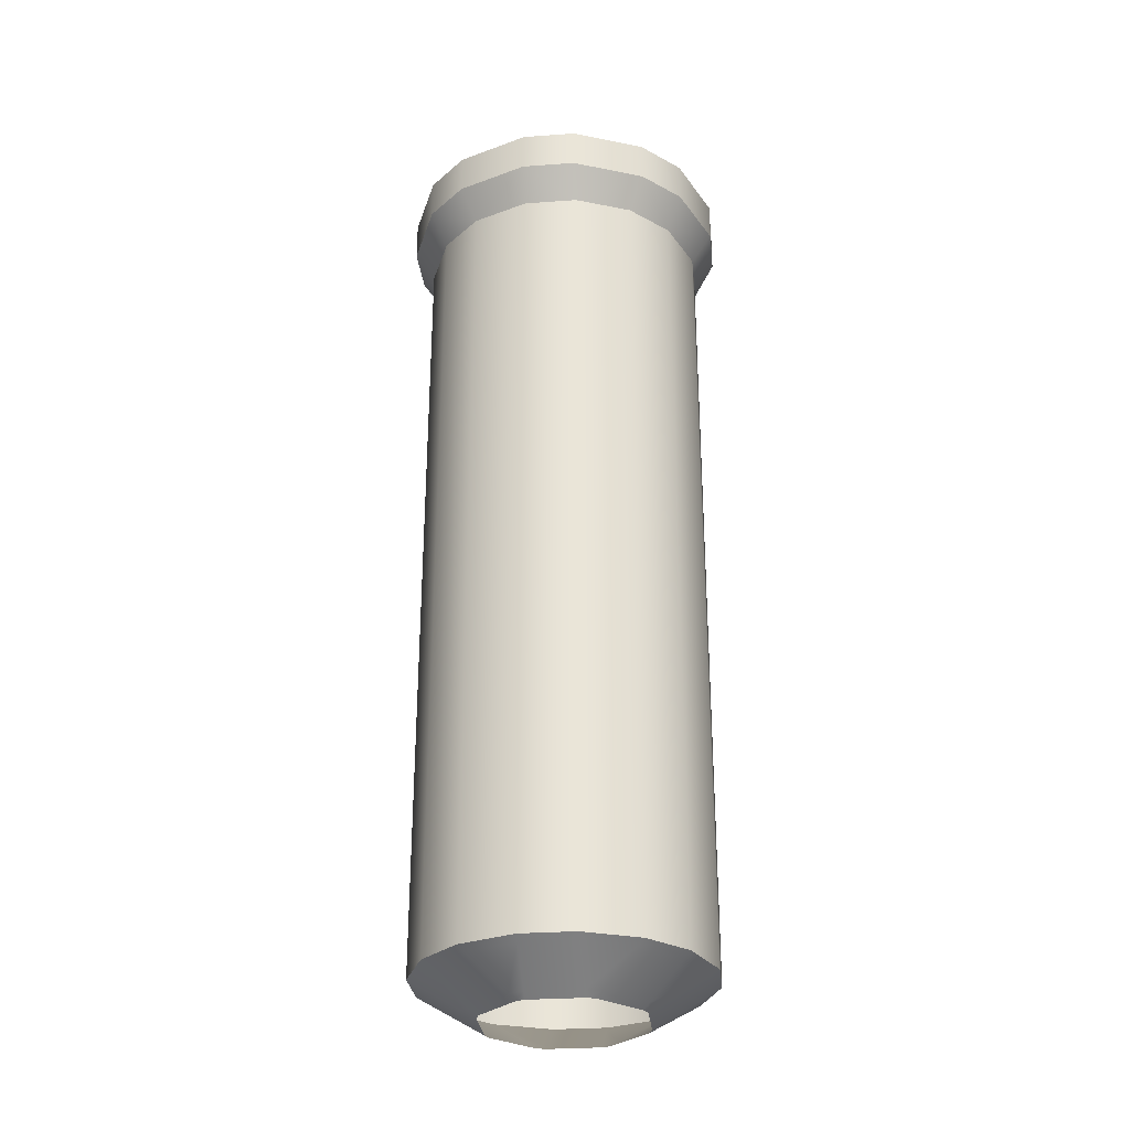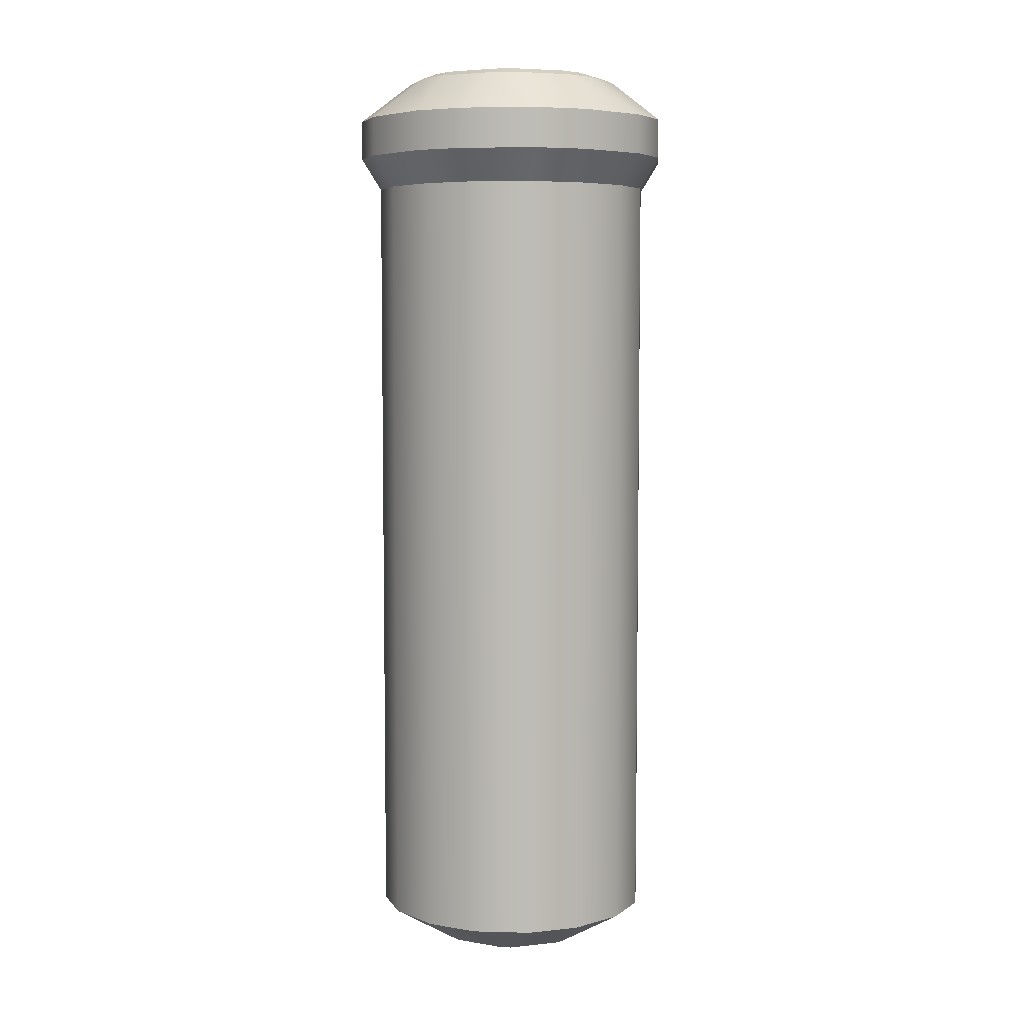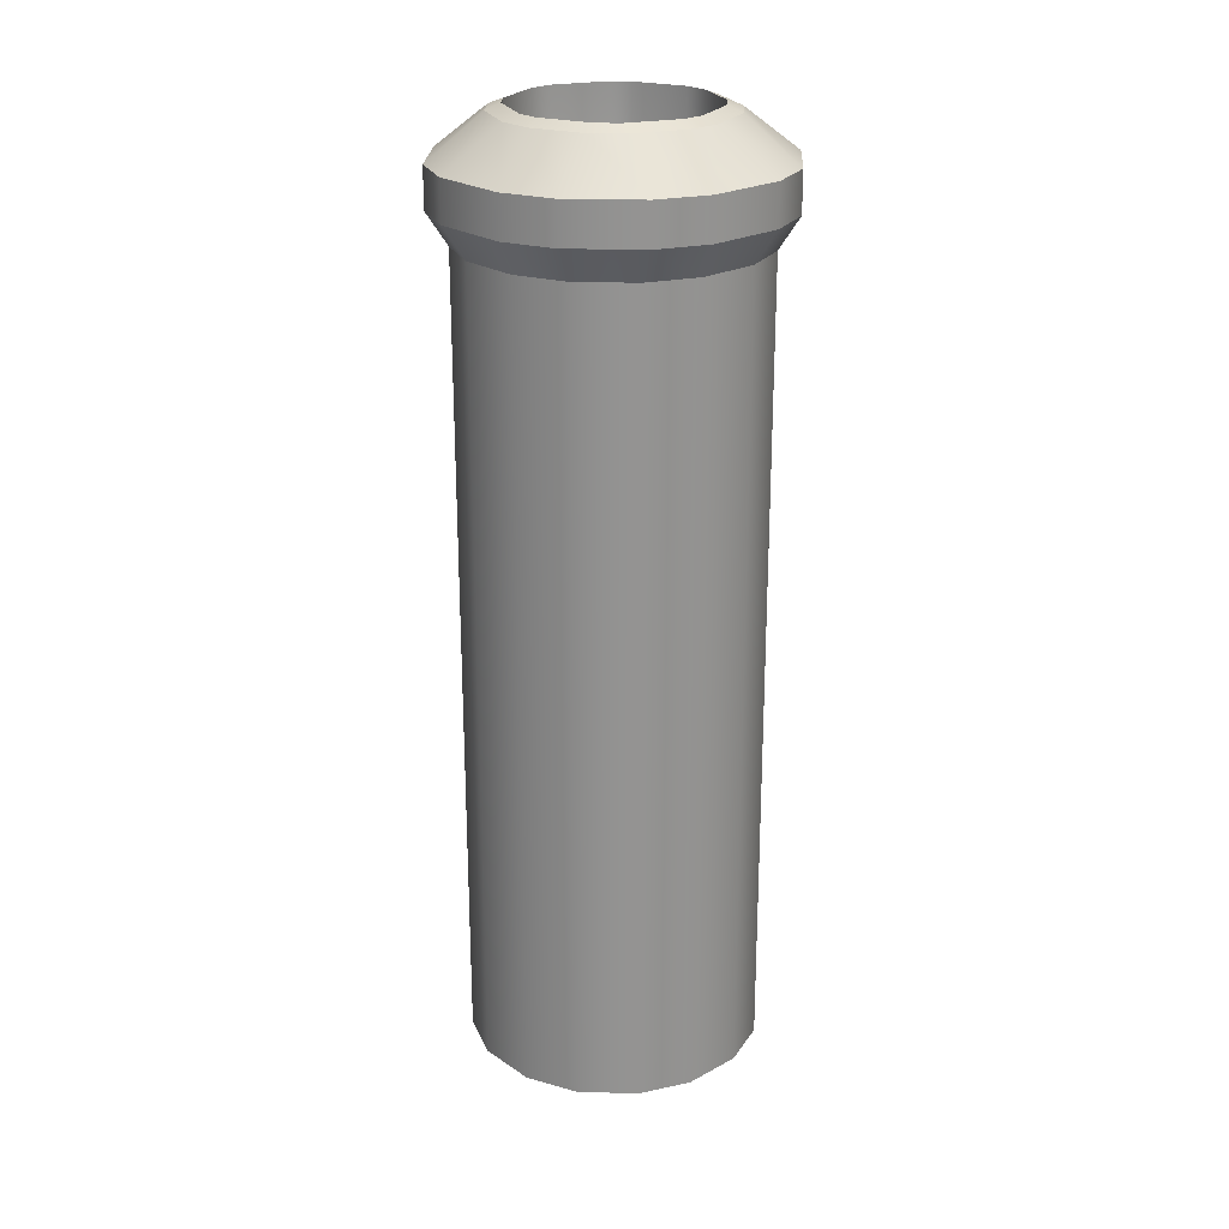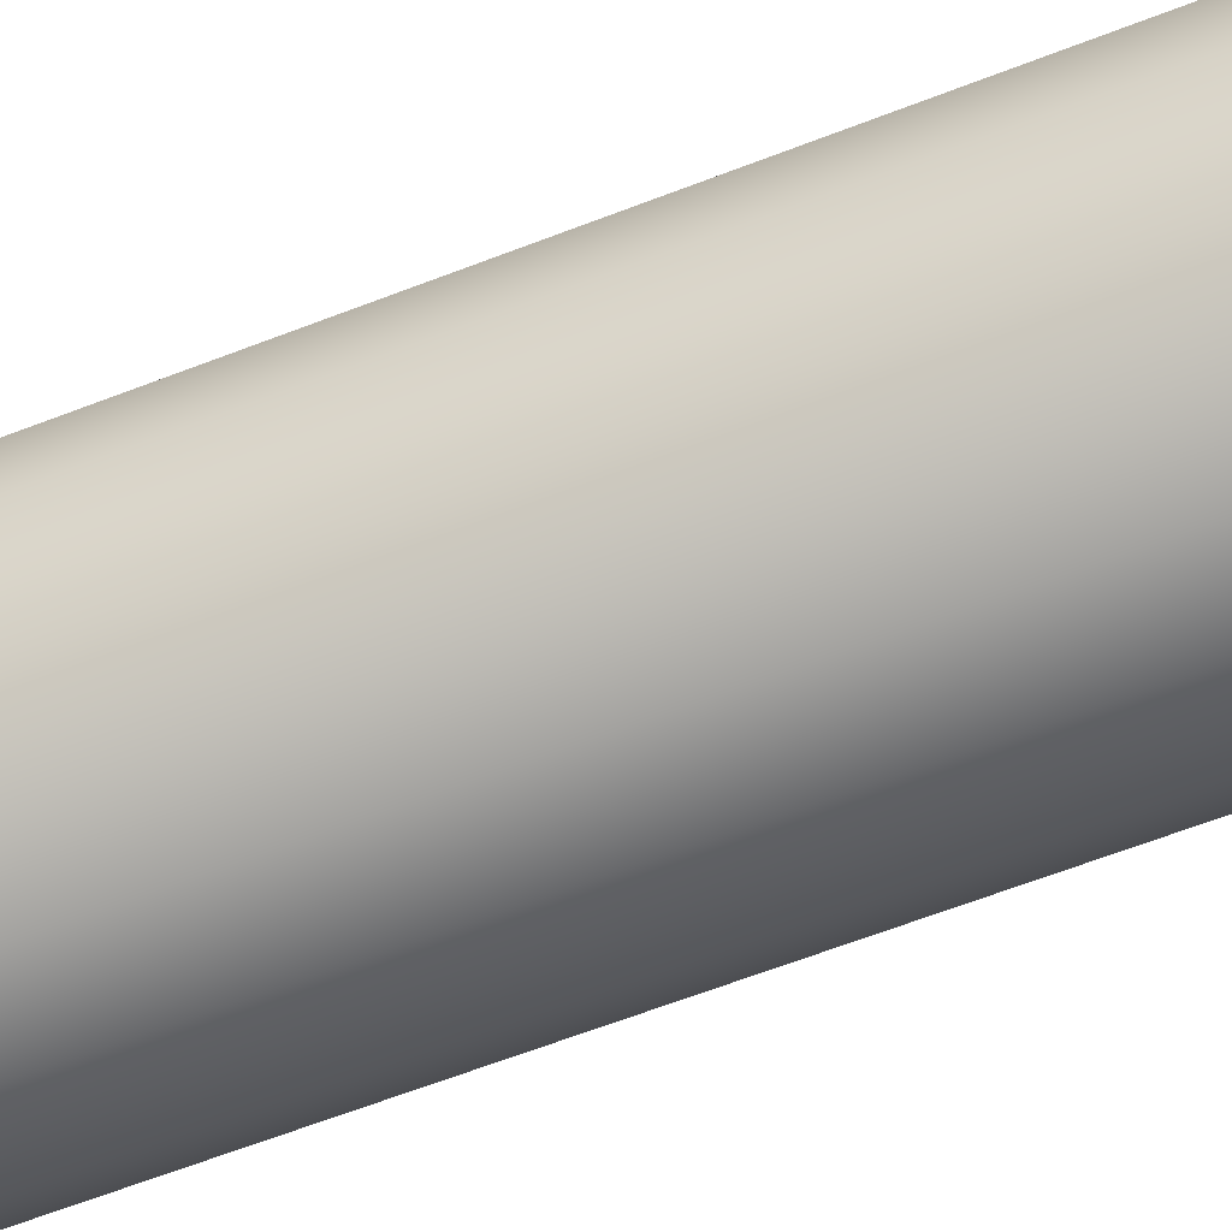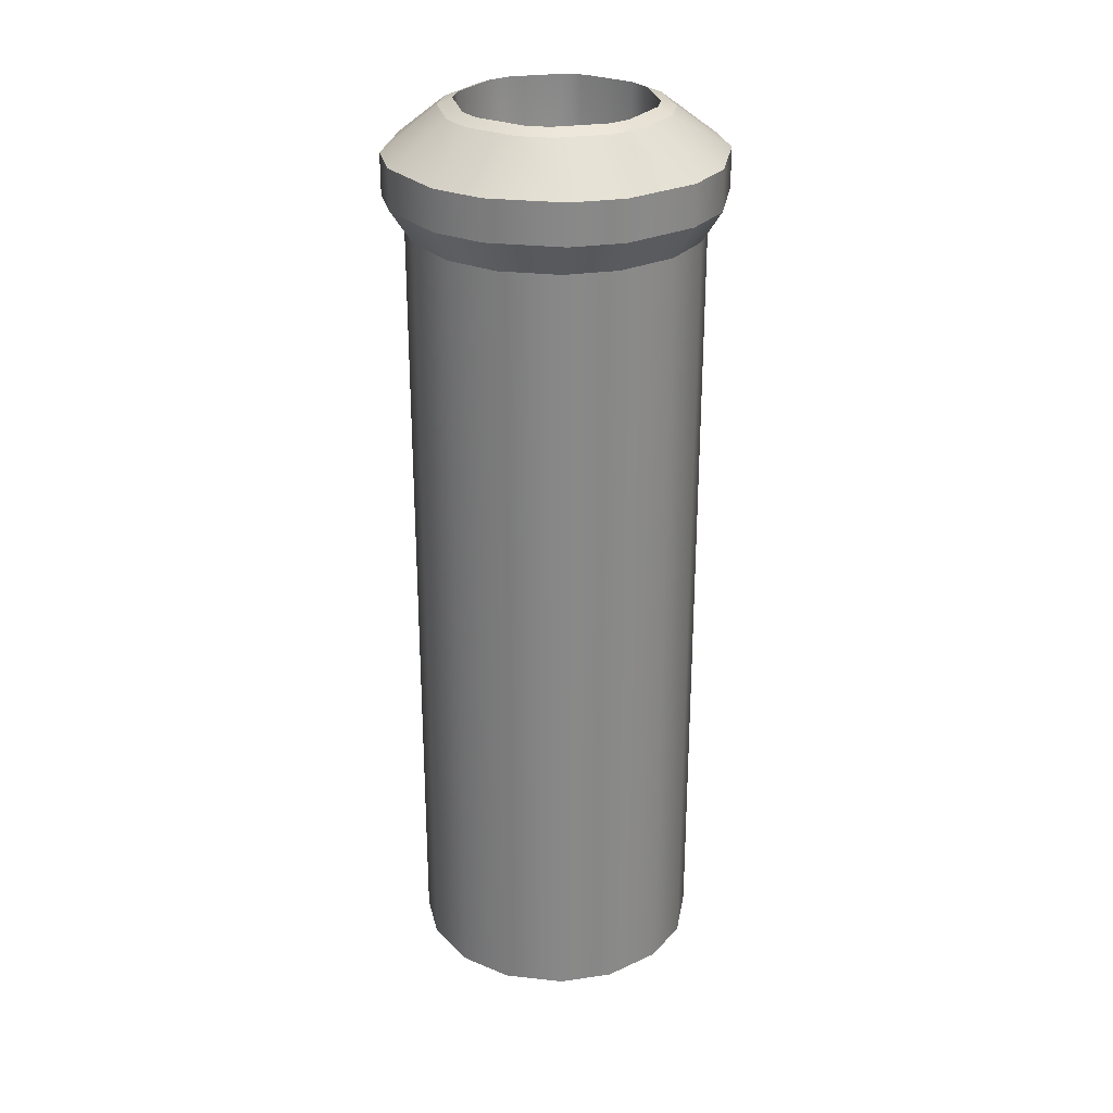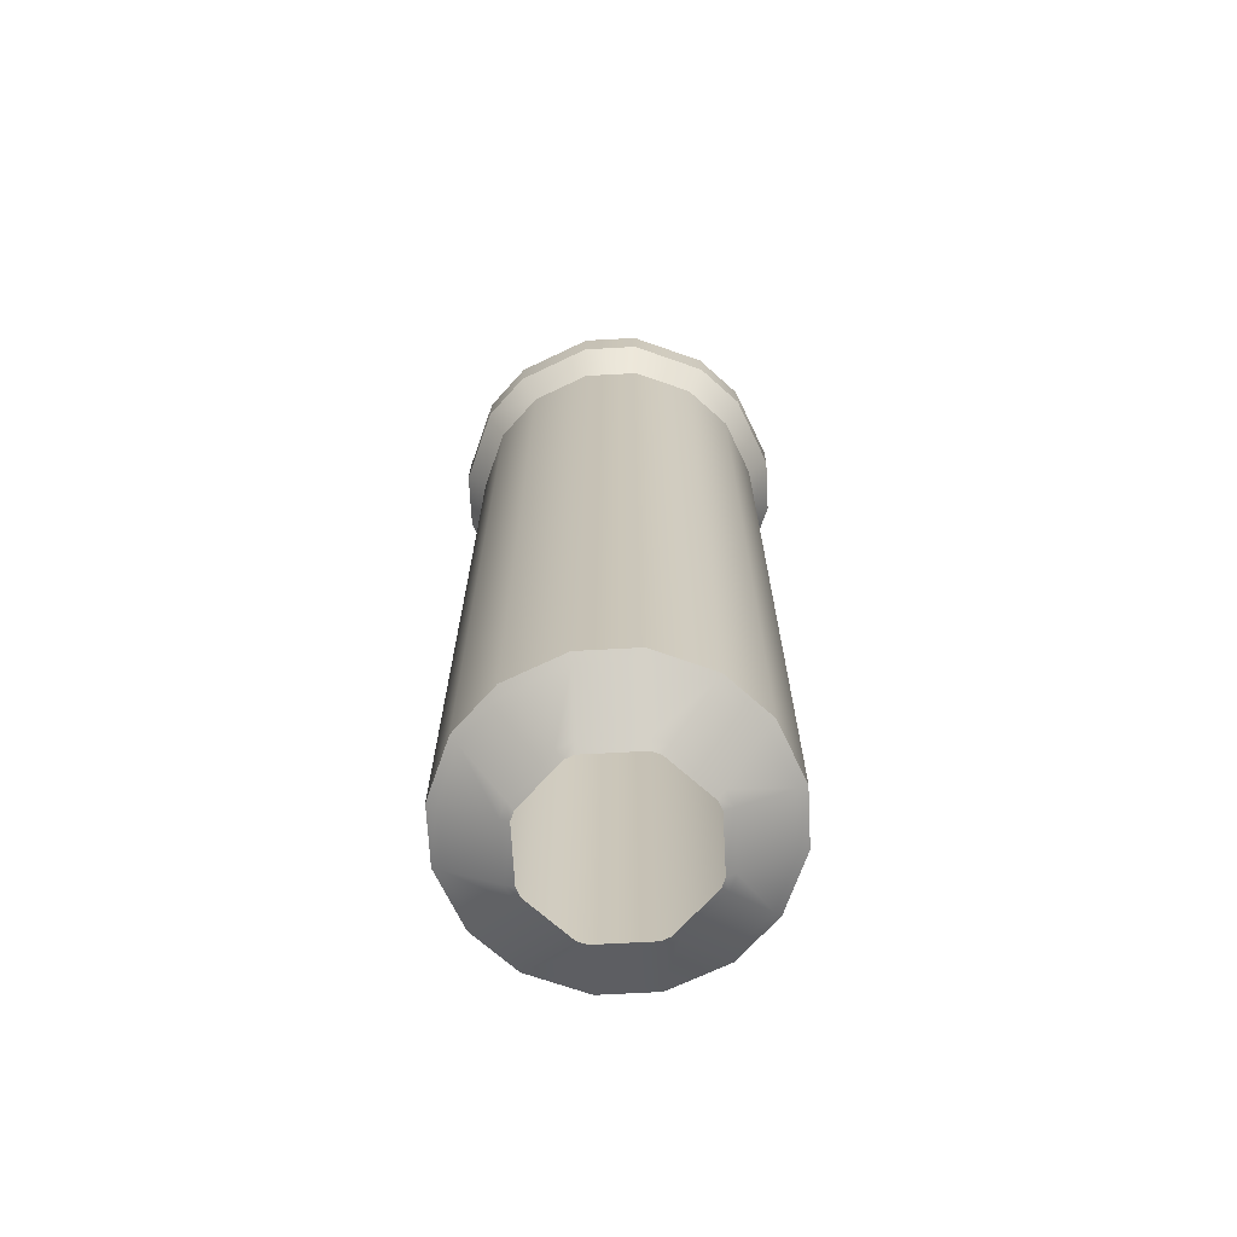
<metadata>
{"format":"obj","ext":"obj","renderer":"f3d","projection":"perspective","resolution":1024,"background":"white","views":[{"elev":-29.4,"azim":-128.9,"up":"+Z"},{"elev":5.8,"azim":117.0,"up":"+Z"},{"elev":23.6,"azim":160.4,"up":"+Z"},{"elev":-62.6,"azim":111.6,"up":"+Y"},{"elev":27.4,"azim":77.3,"up":"+Z"},{"elev":-69.3,"azim":93.1,"up":"+Z"}]}
</metadata>
<code>
o BV_Barrel1_BC_Verticle_Sphere.026
v -0.03906 0.01887 -0.4715
v -0.01887 0.03906 -0.4715
v -0.04225 0.02207 -0.4688
v -0.04096 0.01428 -0.4715
v -0.04096 -0.01428 -0.4715
v -0.04548 0.01427 -0.4688
v -0.07082 0.01423 -0.4541
v -0.04548 -0.01427 -0.4688
v -0.07082 -0.01423 -0.4541
v -0.04225 -0.02207 -0.4688
v -0.06015 -0.04002 -0.4541
v -0.02207 -0.04225 -0.4688
v -0.03906 -0.01887 -0.4715
v -0.01887 -0.03906 -0.4715
v -0.01428 -0.04096 -0.4715
v 0.01428 -0.04096 -0.4715
v -0.01427 -0.04548 -0.4688
v -0.01423 -0.07082 -0.4541
v 0.01427 -0.04548 -0.4688
v 0.01423 -0.07082 -0.4541
v 0.02207 -0.04225 -0.4688
v 0.04002 -0.06015 -0.4541
v 0.04225 -0.02207 -0.4688
v 0.01887 -0.03906 -0.4715
v 0.03906 -0.01887 -0.4715
v 0.04096 -0.01428 -0.4715
v 0.04548 -0.01427 -0.4688
v 0.04096 0.01428 -0.4715
v 0.04548 0.01427 -0.4688
v 0.03906 0.01887 -0.4715
v 0.04225 0.02207 -0.4688
v 0.01887 0.03906 -0.4715
v 0.02207 0.04225 -0.4688
v 0.01428 0.04096 -0.4715
v 0.01427 0.04548 -0.4688
v -0.01428 0.04096 -0.4715
v -0.01427 0.04548 -0.4688
v -0.01423 0.07082 -0.4541
v -0.02207 0.04225 -0.4688
v -0.04002 0.06015 -0.4541
v -0.06015 0.04002 -0.4541
v -0.04326 0.06331 -0.4514
v -0.06331 0.04326 -0.4514
v -0.04331 0.0633 -0.03009
v -0.01418 0.07536 -0.4514
v 0.01418 0.07536 -0.4514
v -0.01414 0.07538 -0.03009
v 0.01414 0.07538 -0.03009
v -0.01411 0.08641 -0.01302
v 0.01411 0.08641 -0.01302
v -0.01411 0.08641 0.008281
v -0.05112 0.07108 -0.01302
v -0.07108 0.05112 -0.01302
v -0.05112 0.07108 0.008281
v -0.07108 0.05112 0.008281
v -0.03047 0.05044 0.03047
v -0.02489 0.04481 0.0335
v -0.05044 0.03047 0.03047
v -0.01412 0.05721 0.03047
v 0.01412 0.05721 0.03047
v -0.01409 0.04929 0.0335
v 0.01409 0.04929 0.0335
v -0.01405 0.0493 -0.1133
v 0.01405 0.0493 -0.1133
v -0.01404 0.0376 -0.1493
v -0.02492 0.0448 -0.1133
v -0.0448 0.02492 -0.1133
v -0.01666 0.03652 -0.1493
v -0.03652 0.01666 -0.1493
v -0.0376 0.01404 -0.1493
v -0.0376 -0.01404 -0.1493
v -0.0493 0.01405 -0.1133
v -0.0493 -0.01405 -0.1133
v -0.04929 0.01409 0.0335
v -0.04929 -0.01409 0.0335
v -0.05721 0.01412 0.03047
v -0.04481 0.02489 0.0335
v -0.05721 -0.01412 0.03047
v -0.08641 0.01411 0.008281
v -0.08641 -0.01411 0.008281
v -0.08641 0.01411 -0.01302
v -0.08641 -0.01411 -0.01302
v -0.07538 0.01414 -0.03009
v -0.07538 -0.01414 -0.03009
v -0.07536 0.01418 -0.4514
v -0.0633 0.04331 -0.03009
v -0.07536 -0.01418 -0.4514
v -0.06331 -0.04326 -0.4514
v -0.0633 -0.04331 -0.03009
v -0.04326 -0.06331 -0.4514
v -0.04331 -0.0633 -0.03009
v -0.04002 -0.06015 -0.4541
v -0.01418 -0.07536 -0.4514
v -0.01414 -0.07538 -0.03009
v 0.01418 -0.07536 -0.4514
v 0.01414 -0.07538 -0.03009
v 0.04326 -0.06331 -0.4514
v 0.04331 -0.0633 -0.03009
v 0.06331 -0.04326 -0.4514
v 0.0633 -0.04331 -0.03009
v 0.06015 -0.04002 -0.4541
v 0.07536 -0.01418 -0.4514
v 0.07538 -0.01414 -0.03009
v 0.07536 0.01418 -0.4514
v 0.07082 -0.01423 -0.4541
v 0.07082 0.01423 -0.4541
v 0.06015 0.04002 -0.4541
v 0.04002 0.06015 -0.4541
v 0.06331 0.04326 -0.4514
v 0.0633 0.04331 -0.03009
v 0.04326 0.06331 -0.4514
v 0.04331 0.0633 -0.03009
v 0.05112 0.07108 -0.01302
v 0.07108 0.05112 -0.01302
v 0.05112 0.07108 0.008281
v 0.07108 0.05112 0.008281
v 0.03047 0.05044 0.03047
v 0.01411 0.08641 0.008281
v 0.05044 0.03047 0.03047
v 0.02489 0.04481 0.0335
v 0.04481 0.02489 0.0335
v 0.02492 0.0448 -0.1133
v 0.0448 0.02492 -0.1133
v 0.01666 0.03652 -0.1493
v 0.03652 0.01666 -0.1493
v 0.01404 0.0376 -0.1493
v 0.0376 0.01404 -0.1493
v 0.0376 -0.01404 -0.1493
v 0.0493 0.01405 -0.1133
v 0.04929 0.01409 0.0335
v 0.0493 -0.01405 -0.1133
v 0.04929 -0.01409 0.0335
v 0.0448 -0.02492 -0.1133
v 0.02492 -0.0448 -0.1133
v 0.03652 -0.01666 -0.1493
v 0.04481 -0.02489 0.0335
v 0.02489 -0.04481 0.0335
v 0.05044 -0.03047 0.03047
v 0.03047 -0.05044 0.03047
v 0.07108 -0.05112 0.008281
v 0.05721 -0.01412 0.03047
v 0.05721 0.01412 0.03047
v 0.08641 -0.01411 0.008281
v 0.08641 0.01411 0.008281
v 0.08641 -0.01411 -0.01302
v 0.08641 0.01411 -0.01302
v 0.07108 -0.05112 -0.01302
v 0.05112 -0.07108 -0.01302
v 0.05112 -0.07108 0.008281
v 0.01411 -0.08641 -0.01302
v -0.01411 -0.08641 -0.01302
v 0.01411 -0.08641 0.008281
v -0.01411 -0.08641 0.008281
v 0.01412 -0.05721 0.03047
v -0.01412 -0.05721 0.03047
v 0.01409 -0.04929 0.0335
v -0.01409 -0.04929 0.0335
v 0.01405 -0.0493 -0.1133
v -0.01405 -0.0493 -0.1133
v 0.01404 -0.0376 -0.1493
v -0.01404 -0.0376 -0.1493
v 0.01666 -0.03652 -0.1493
v -0.01666 -0.03652 -0.1493
v -0.03652 -0.01666 -0.1493
v -0.02492 -0.0448 -0.1133
v -0.0448 -0.02492 -0.1133
v -0.02489 -0.04481 0.0335
v -0.04481 -0.02489 0.0335
v -0.03047 -0.05044 0.03047
v -0.05044 -0.03047 0.03047
v -0.05112 -0.07108 0.008281
v -0.05112 -0.07108 -0.01302
v -0.07108 -0.05112 0.008281
v -0.07108 -0.05112 -0.01302
v 0.07538 0.01414 -0.03009
v 0.01423 0.07082 -0.4541
f 1 3 39 2
f 1 4 6 3
f 5 8 6 4
f 7 6 8 9
f 7 41 3 6
f 11 9 8 10
f 5 13 10 8
f 11 10 12 92
f 14 12 10 13
f 14 15 17 12
f 16 19 17 15
f 18 17 19 20
f 18 92 12 17
f 22 20 19 21
f 16 24 21 19
f 22 21 23 101
f 21 24 25 23
f 25 26 27 23
f 27 26 28 29
f 28 30 31 29
f 31 30 32 33
f 32 34 35 33
f 35 34 36 37
f 36 2 39 37
f 37 38 176 35
f 40 38 37 39
f 40 39 3 41
f 41 43 42 40
f 38 40 42 45
f 43 86 44 42
f 42 44 47 45
f 38 45 46 176
f 48 46 45 47
f 50 48 47 49
f 47 44 52 49
f 49 51 118 50
f 49 52 54 51
f 54 52 53 55
f 52 44 86 53
f 55 58 56 54
f 51 54 56 59
f 57 56 58 77
f 56 57 61 59
f 62 60 59 61
f 60 118 51 59
f 64 62 61 63
f 57 66 63 61
f 126 64 63 65
f 68 65 63 66
f 67 69 68 66
f 77 67 66 57
f 161 160 162 135 128 127 125 124 126 65 68 69 70 71 164 163
f 70 69 67 72
f 73 71 70 72
f 75 73 72 74
f 74 72 67 77
f 78 75 74 76
f 76 74 77 58
f 80 78 76 79
f 55 79 76 58
f 82 80 79 81
f 53 81 79 55
f 84 82 81 83
f 86 83 81 53
f 87 84 83 85
f 85 83 86 43
f 9 87 85 7
f 41 7 85 43
f 88 89 84 87
f 9 11 88 87
f 89 88 90 91
f 92 90 88 11
f 91 90 93 94
f 92 18 93 90
f 94 93 95 96
f 20 95 93 18
f 96 95 97 98
f 20 22 97 95
f 98 97 99 100
f 97 22 101 99
f 100 99 102 103
f 101 105 102 99
f 103 102 104 175
f 102 105 106 104
f 29 106 105 27
f 105 101 23 27
f 107 106 29 31
f 106 107 109 104
f 109 107 108 111
f 33 108 107 31
f 110 109 111 112
f 175 104 109 110
f 112 111 46 48
f 108 176 46 111
f 112 113 114 110
f 112 48 50 113
f 113 115 116 114
f 118 115 113 50
f 115 117 119 116
f 117 115 118 60
f 117 120 121 119
f 120 117 60 62
f 120 122 123 121
f 122 120 62 64
f 125 123 122 124
f 126 124 122 64
f 125 127 129 123
f 128 131 129 127
f 130 129 131 132
f 121 123 129 130
f 132 131 133 136
f 128 135 133 131
f 136 133 134 137
f 162 134 133 135
f 138 136 137 139
f 136 138 141 132
f 139 149 140 138
f 138 140 143 141
f 141 143 144 142
f 142 130 132 141
f 146 144 143 145
f 143 140 147 145
f 145 103 175 146
f 100 103 145 147
f 100 147 148 98
f 147 140 149 148
f 149 152 150 148
f 96 98 148 150
f 151 94 96 150
f 150 152 153 151
f 152 154 155 153
f 154 152 149 139
f 157 155 154 156
f 156 154 139 137
f 156 158 159 157
f 137 134 158 156
f 158 160 161 159
f 162 160 158 134
f 161 163 165 159
f 164 166 165 163
f 167 165 166 168
f 157 159 165 167
f 168 170 169 167
f 167 169 155 157
f 170 173 171 169
f 169 171 153 155
f 172 171 173 174
f 153 171 172 151
f 173 80 82 174
f 78 80 173 170
f 174 89 91 172
f 84 89 174 82
f 91 94 151 172
f 75 78 170 168
f 168 166 73 75
f 164 71 73 166
f 175 110 114 146
f 116 144 146 114
f 142 144 116 119
f 130 142 119 121
f 176 108 33 35

</code>
